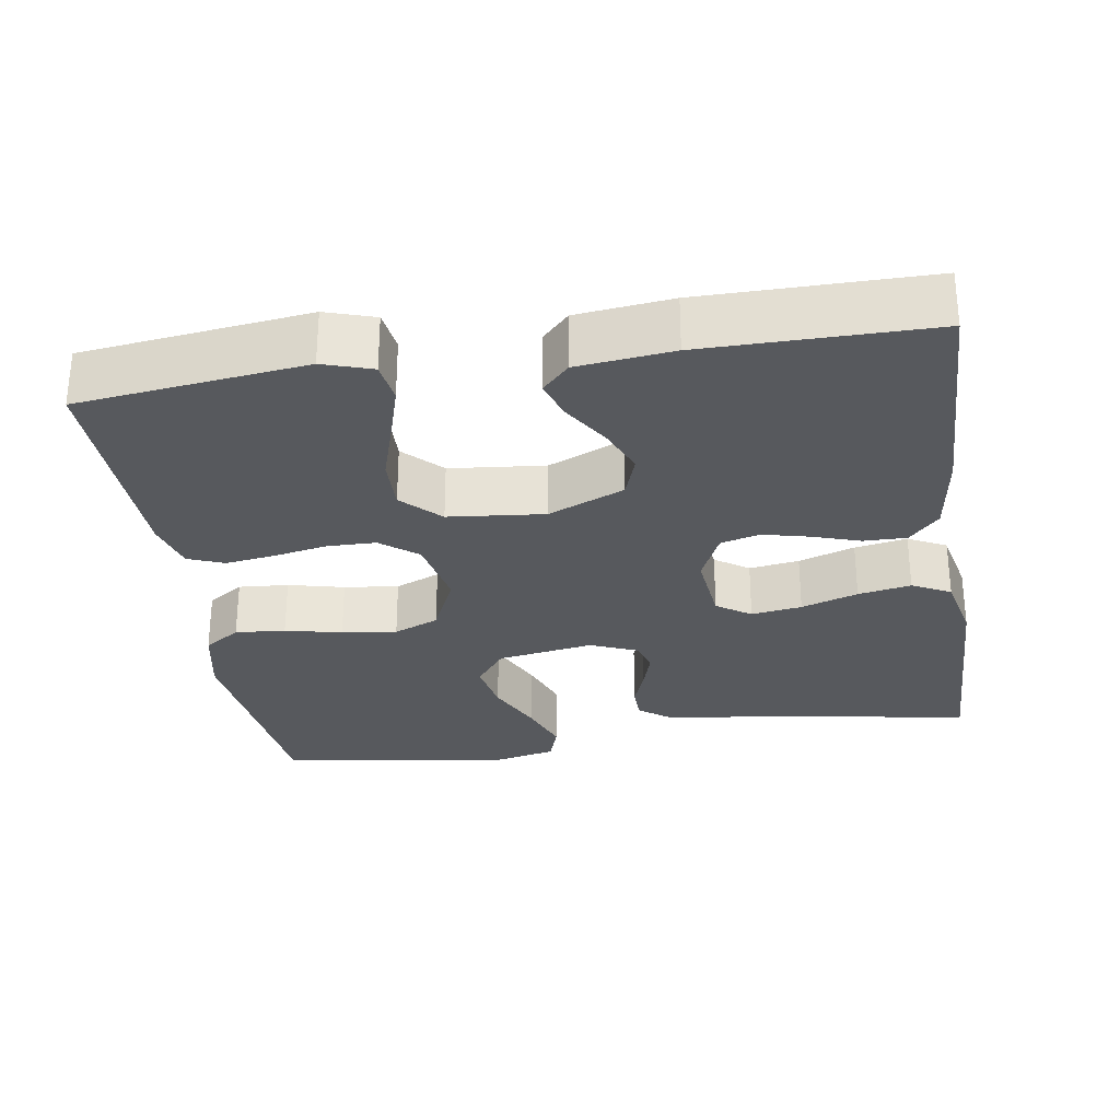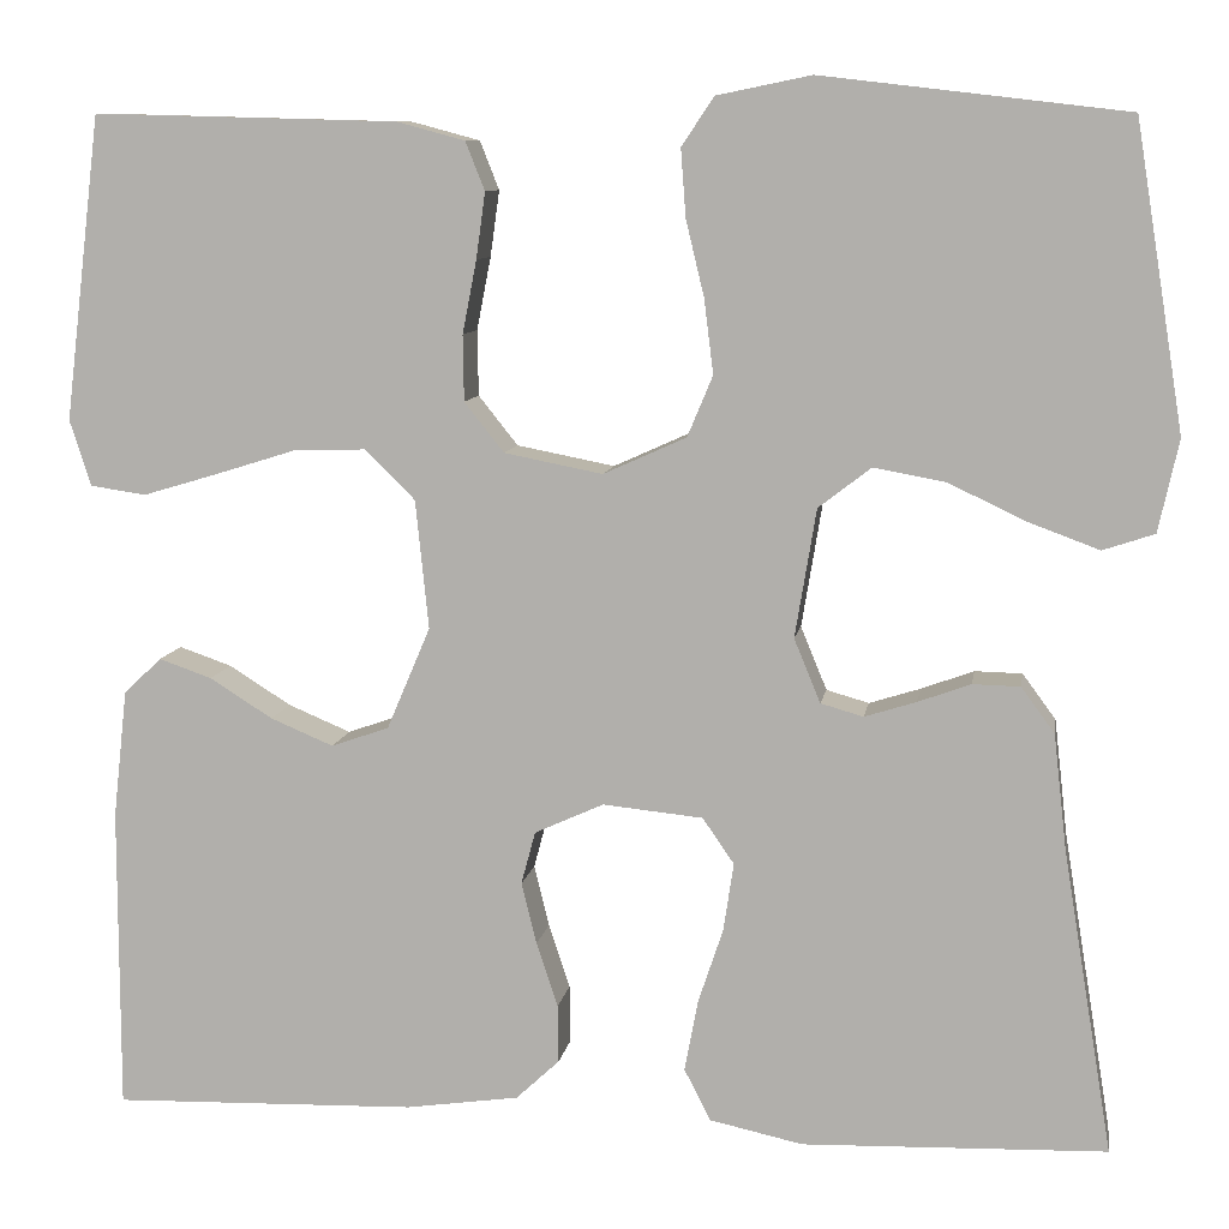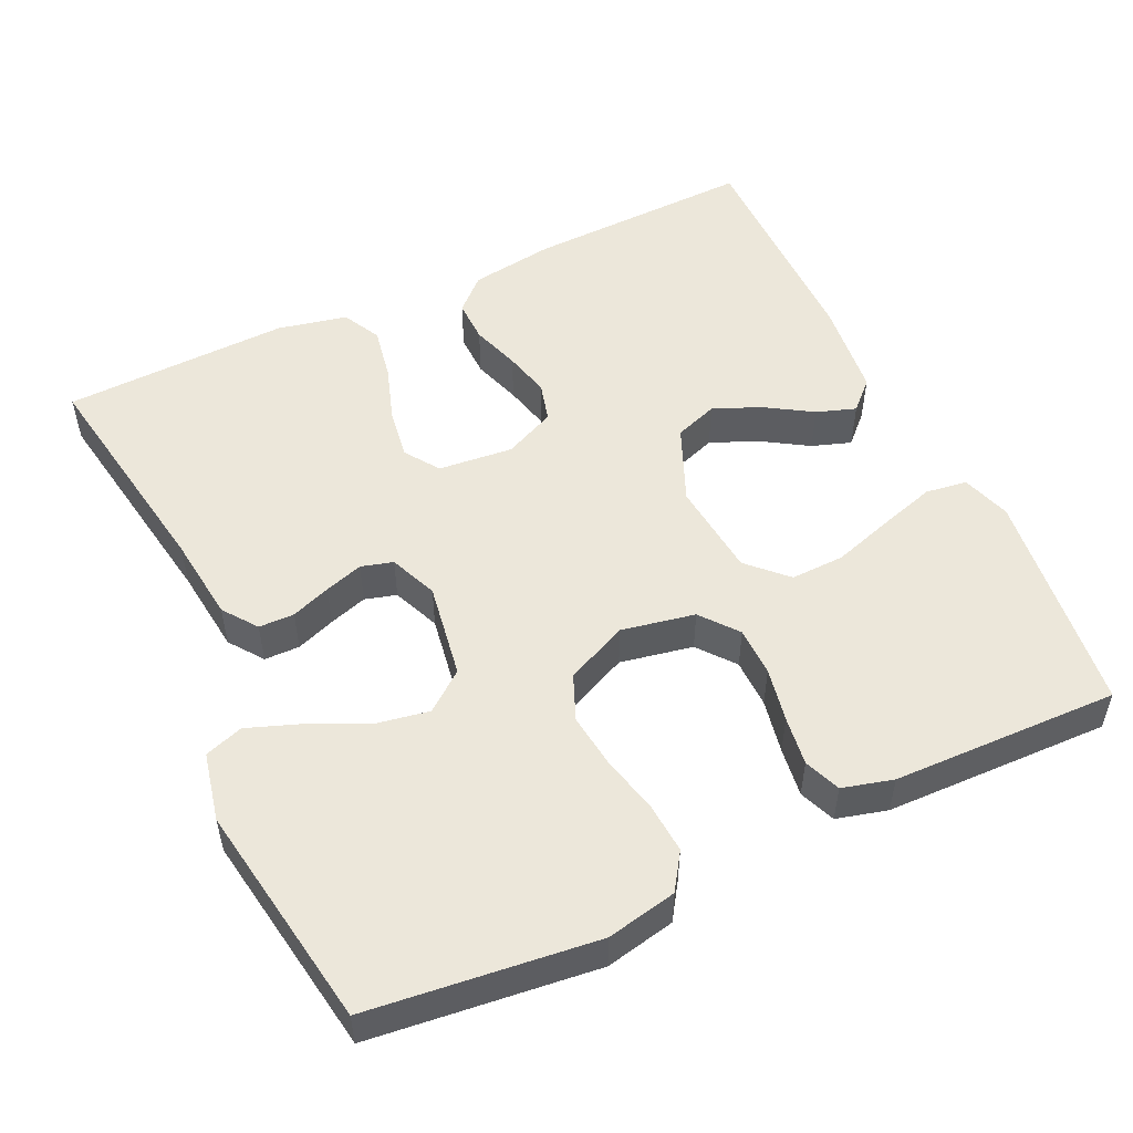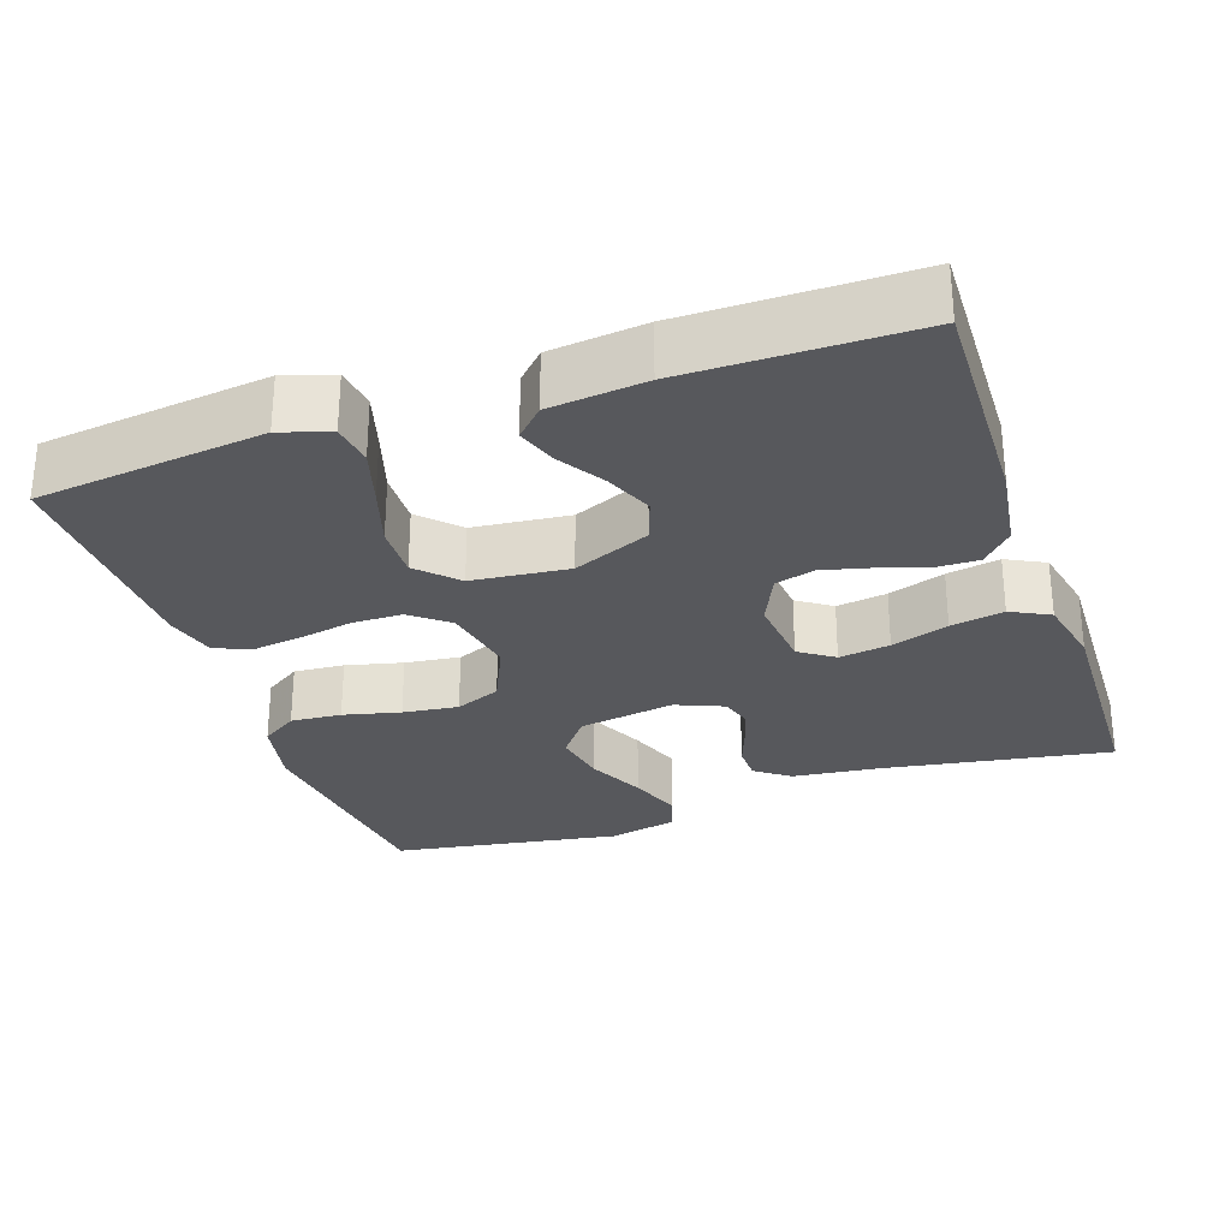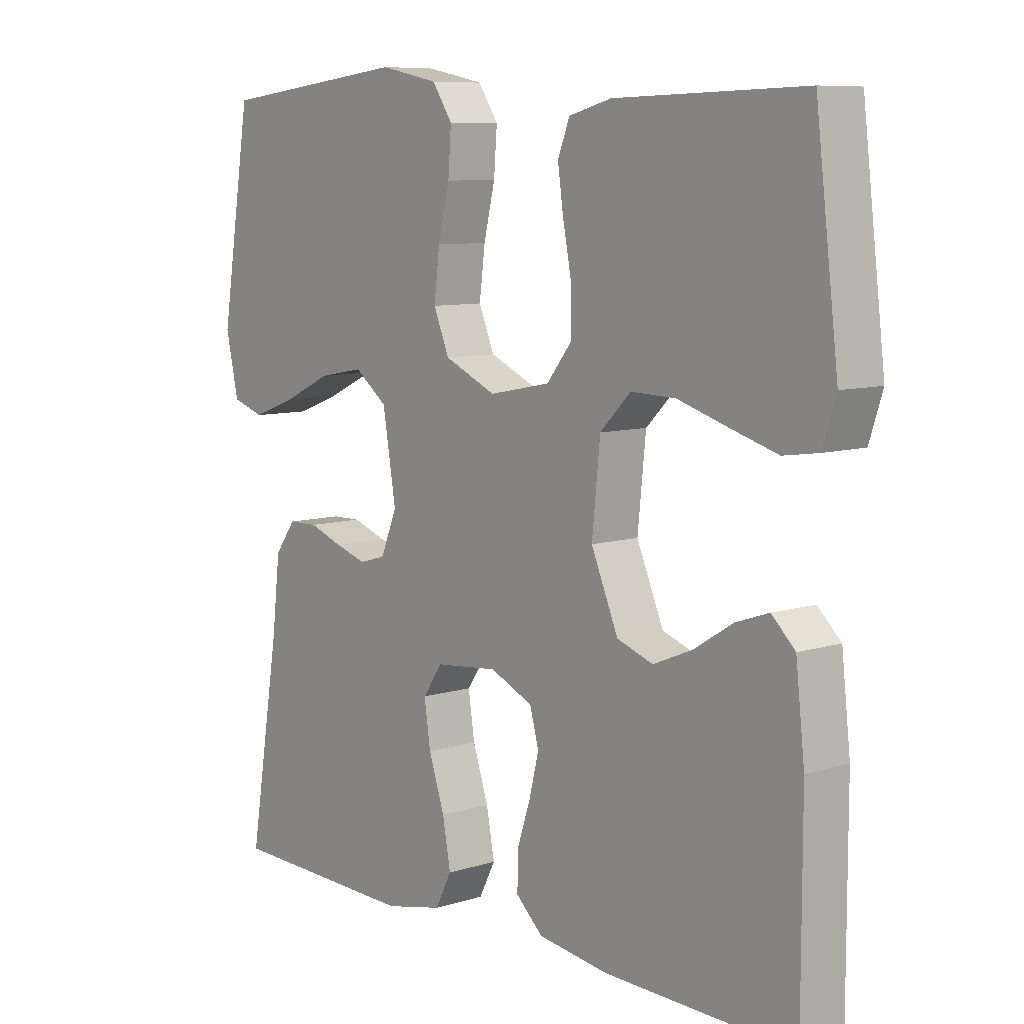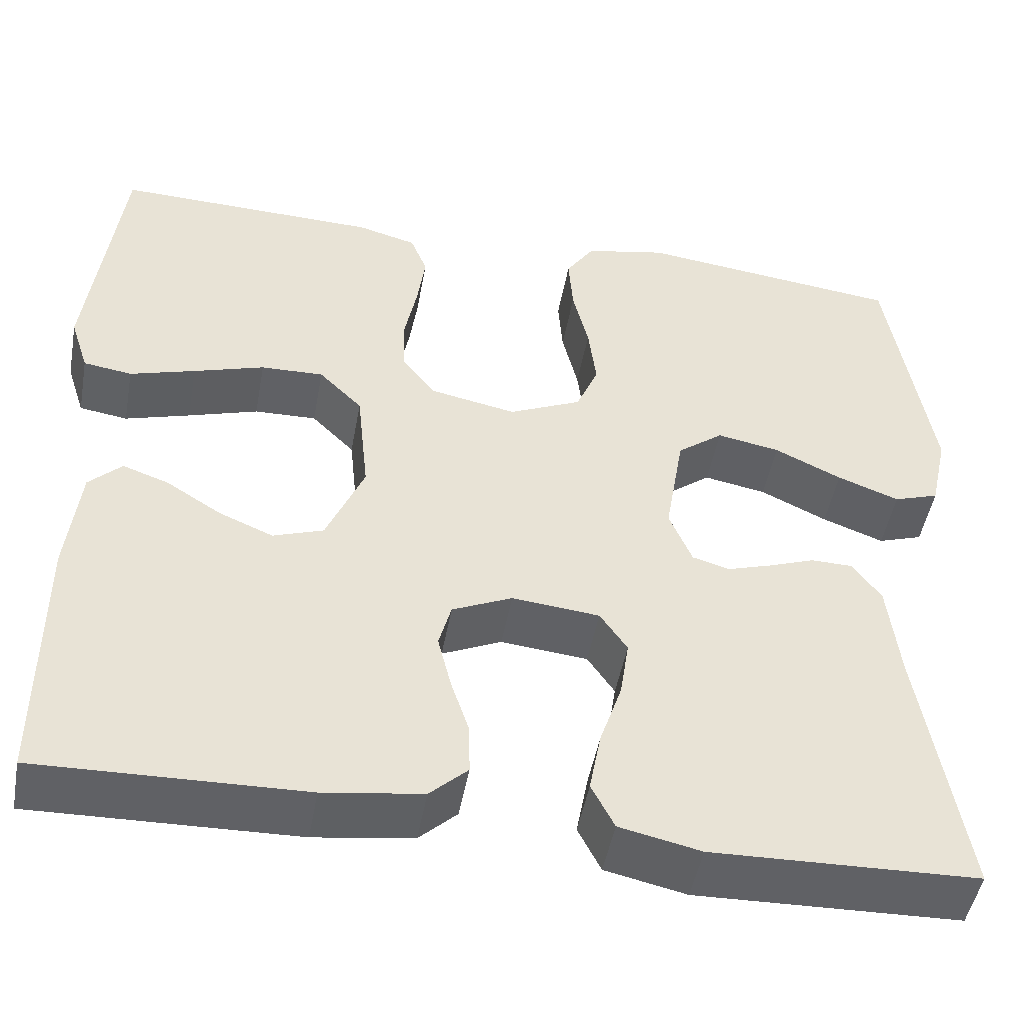
<metadata>
{"format":"obj","ext":"obj","renderer":"f3d","projection":"perspective","resolution":1024,"background":"white","views":[{"elev":-29.1,"azim":98.9,"up":"+Y"},{"elev":9.3,"azim":-171.0,"up":"+Z"},{"elev":52.5,"azim":-25.3,"up":"+Y"},{"elev":-28.7,"azim":108.8,"up":"+Y"},{"elev":8.4,"azim":49.6,"up":"+Z"},{"elev":-48.2,"azim":169.7,"up":"+Z"}]}
</metadata>
<code>
v 0.5 0.07 -0.5
v 0.2 0.07 -0.492
v 0.088 0.07 -0.476
v 0.045 0.07 -0.436
v 0.046 0.07 -0.379
v 0.067 0.07 -0.315
v 0.082 0.07 -0.254
v 0.068 0.07 -0.202
v 0 0.07 -0.171
v -0.099 0.07 -0.181
v -0.13 0.07 -0.226
v -0.12 0.07 -0.293
v -0.095 0.07 -0.368
v -0.082 0.07 -0.438
v -0.108 0.07 -0.489
v -0.2 0.07 -0.509
v -0.5 0.07 -0.5
v -0.451 0.07 -0.2
v -0.438 0.07 -0.086
v -0.405 0.07 -0.041
v -0.358 0.07 -0.04
v -0.306 0.07 -0.059
v -0.255 0.07 -0.075
v -0.213 0.07 -0.063
v -0.187 0.07 0
v -0.208 0.07 0.127
v -0.26 0.07 0.167
v -0.331 0.07 0.154
v -0.407 0.07 0.118
v -0.477 0.07 0.092
v -0.528 0.07 0.109
v -0.548 0.07 0.2
v -0.5 0.07 0.5
v -0.2 0.07 0.535
v -0.107 0.07 0.516
v -0.075 0.07 0.468
v -0.08 0.07 0.401
v -0.098 0.07 0.326
v -0.107 0.07 0.253
v -0.082 0.07 0.193
v 0 0.07 0.156
v 0.097 0.07 0.175
v 0.136 0.07 0.224
v 0.137 0.07 0.289
v 0.123 0.07 0.361
v 0.114 0.07 0.426
v 0.133 0.07 0.474
v 0.2 0.07 0.492
v 0.5 0.07 0.5
v 0.536 0.07 0.2
v 0.515 0.07 0.135
v 0.46 0.07 0.127
v 0.386 0.07 0.149
v 0.306 0.07 0.174
v 0.235 0.07 0.176
v 0.186 0.07 0.127
v 0.173 0.07 0
v 0.216 0.07 -0.101
v 0.273 0.07 -0.121
v 0.335 0.07 -0.095
v 0.397 0.07 -0.056
v 0.449 0.07 -0.038
v 0.486 0.07 -0.074
v 0.5 0.07 -0.2
v 0.5 0 -0.5
v 0.2 0 -0.492
v 0.088 0 -0.476
v 0.045 0 -0.436
v 0.046 0 -0.379
v 0.067 0 -0.315
v 0.082 0 -0.254
v 0.068 0 -0.202
v 0 0 -0.171
v -0.099 0 -0.181
v -0.13 0 -0.226
v -0.12 0 -0.293
v -0.095 0 -0.368
v -0.082 0 -0.438
v -0.108 0 -0.489
v -0.2 0 -0.509
v -0.5 0 -0.5
v -0.451 0 -0.2
v -0.438 0 -0.086
v -0.405 0 -0.041
v -0.358 0 -0.04
v -0.306 0 -0.059
v -0.255 0 -0.075
v -0.213 0 -0.063
v -0.187 0 0
v -0.208 0 0.127
v -0.26 0 0.167
v -0.331 0 0.154
v -0.407 0 0.118
v -0.477 0 0.092
v -0.528 0 0.109
v -0.548 0 0.2
v -0.5 0 0.5
v -0.2 0 0.535
v -0.107 0 0.516
v -0.075 0 0.468
v -0.08 0 0.401
v -0.098 0 0.326
v -0.107 0 0.253
v -0.082 0 0.193
v 0 0 0.156
v 0.097 0 0.175
v 0.136 0 0.224
v 0.137 0 0.289
v 0.123 0 0.361
v 0.114 0 0.426
v 0.133 0 0.474
v 0.2 0 0.492
v 0.5 0 0.5
v 0.536 0 0.2
v 0.515 0 0.135
v 0.46 0 0.127
v 0.386 0 0.149
v 0.306 0 0.174
v 0.235 0 0.176
v 0.186 0 0.127
v 0.173 0 0
v 0.216 0 -0.101
v 0.273 0 -0.121
v 0.335 0 -0.095
v 0.397 0 -0.056
v 0.449 0 -0.038
v 0.486 0 -0.074
v 0.5 0 -0.2
f 4 5 6
f 3 4 6
f 2 3 6
f 1 2 6
f 64 1 6
f 63 64 6
f 62 63 6
f 61 62 6
f 60 61 6
f 59 60 6 7
f 58 59 7 8
f 57 58 8 9
f 56 57 9 10
f 52 53 54
f 51 52 54
f 50 51 54
f 49 50 54
f 48 49 54
f 47 48 54
f 46 47 54
f 45 46 54
f 44 45 54
f 43 44 54 55
f 42 43 55 56
f 36 37 38
f 35 36 38
f 34 35 38
f 33 34 38
f 32 33 38
f 31 32 38
f 30 31 38
f 29 30 38
f 28 29 38
f 27 28 38 39
f 26 27 39 40
f 20 21 22
f 19 20 22
f 18 19 22
f 18 22 23
f 17 18 23
f 16 17 23
f 15 16 23
f 14 15 23
f 13 14 23
f 12 13 23
f 11 12 23 24
f 41 42 56 10
f 41 10 11
f 40 41 11
f 26 40 11
f 25 26 11
f 11 24 25
f 70 69 68
f 70 68 67
f 70 67 66
f 70 66 65
f 70 65 128
f 70 128 127
f 70 127 126
f 70 126 125
f 70 125 124
f 71 70 124 123
f 72 71 123 122
f 73 72 122 121
f 74 73 121 120
f 118 117 116
f 118 116 115
f 118 115 114
f 118 114 113
f 118 113 112
f 118 112 111
f 118 111 110
f 118 110 109
f 118 109 108
f 119 118 108 107
f 120 119 107 106
f 102 101 100
f 102 100 99
f 102 99 98
f 102 98 97
f 102 97 96
f 102 96 95
f 102 95 94
f 102 94 93
f 102 93 92
f 103 102 92 91
f 104 103 91 90
f 86 85 84
f 86 84 83
f 86 83 82
f 87 86 82
f 87 82 81
f 87 81 80
f 87 80 79
f 87 79 78
f 87 78 77
f 87 77 76
f 88 87 76 75
f 74 120 106 105
f 75 74 105
f 75 105 104
f 75 104 90
f 75 90 89
f 89 88 75
f 1 65 66 2
f 2 66 67 3
f 3 67 68 4
f 4 68 69 5
f 5 69 70 6
f 6 70 71 7
f 7 71 72 8
f 8 72 73 9
f 9 73 74 10
f 10 74 75 11
f 11 75 76 12
f 12 76 77 13
f 13 77 78 14
f 14 78 79 15
f 15 79 80 16
f 16 80 81 17
f 17 81 82 18
f 18 82 83 19
f 19 83 84 20
f 20 84 85 21
f 21 85 86 22
f 22 86 87 23
f 23 87 88 24
f 24 88 89 25
f 25 89 90 26
f 26 90 91 27
f 27 91 92 28
f 28 92 93 29
f 29 93 94 30
f 30 94 95 31
f 31 95 96 32
f 32 96 97 33
f 33 97 98 34
f 34 98 99 35
f 35 99 100 36
f 36 100 101 37
f 37 101 102 38
f 38 102 103 39
f 39 103 104 40
f 40 104 105 41
f 41 105 106 42
f 42 106 107 43
f 43 107 108 44
f 44 108 109 45
f 45 109 110 46
f 46 110 111 47
f 47 111 112 48
f 48 112 113 49
f 49 113 114 50
f 50 114 115 51
f 51 115 116 52
f 52 116 117 53
f 53 117 118 54
f 54 118 119 55
f 55 119 120 56
f 56 120 121 57
f 57 121 122 58
f 58 122 123 59
f 59 123 124 60
f 60 124 125 61
f 61 125 126 62
f 62 126 127 63
f 63 127 128 64
f 64 128 65 1

</code>
